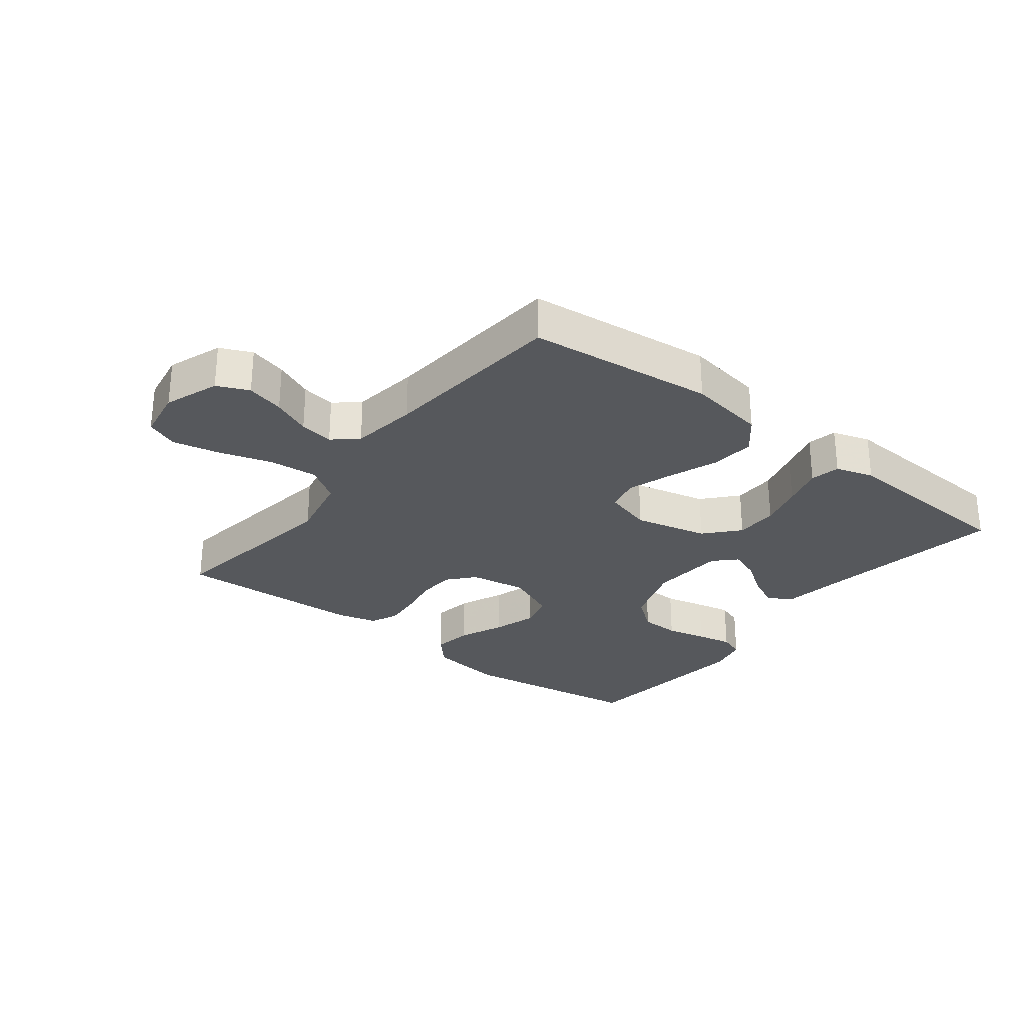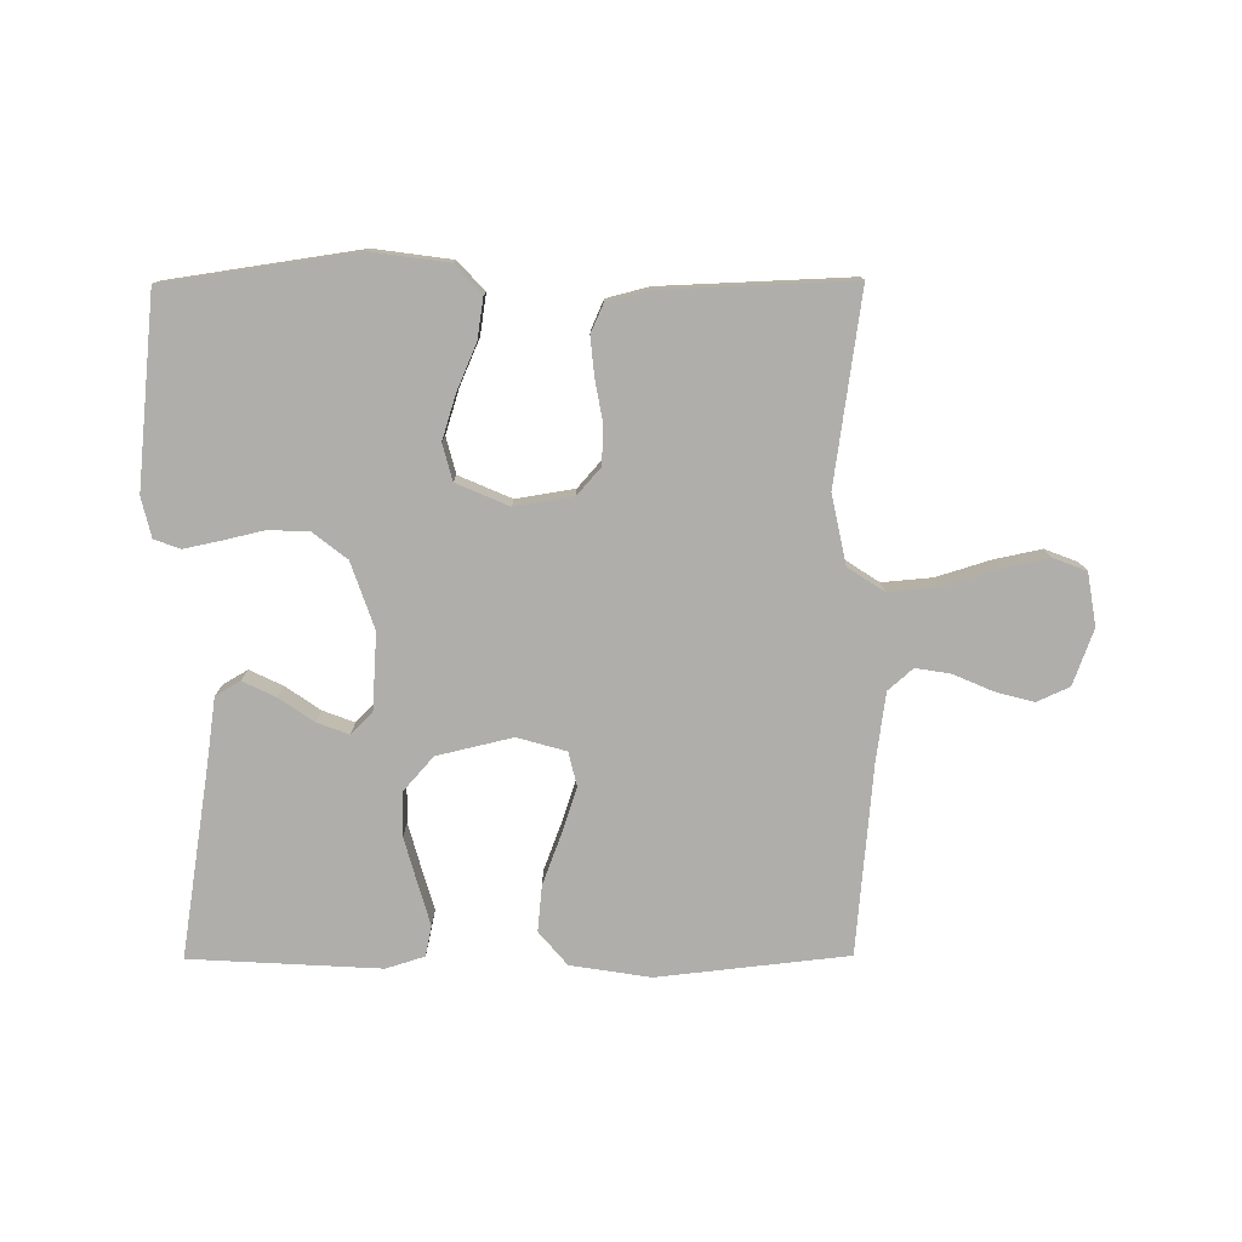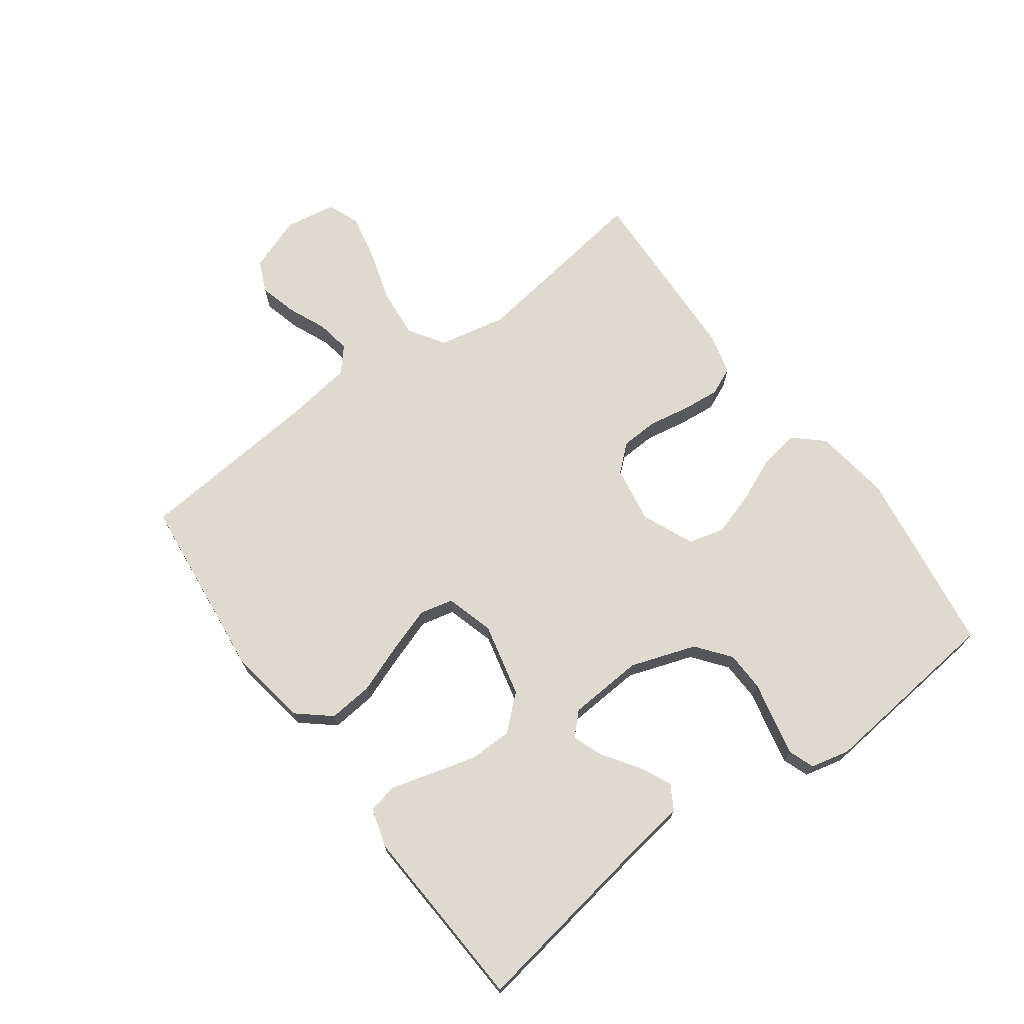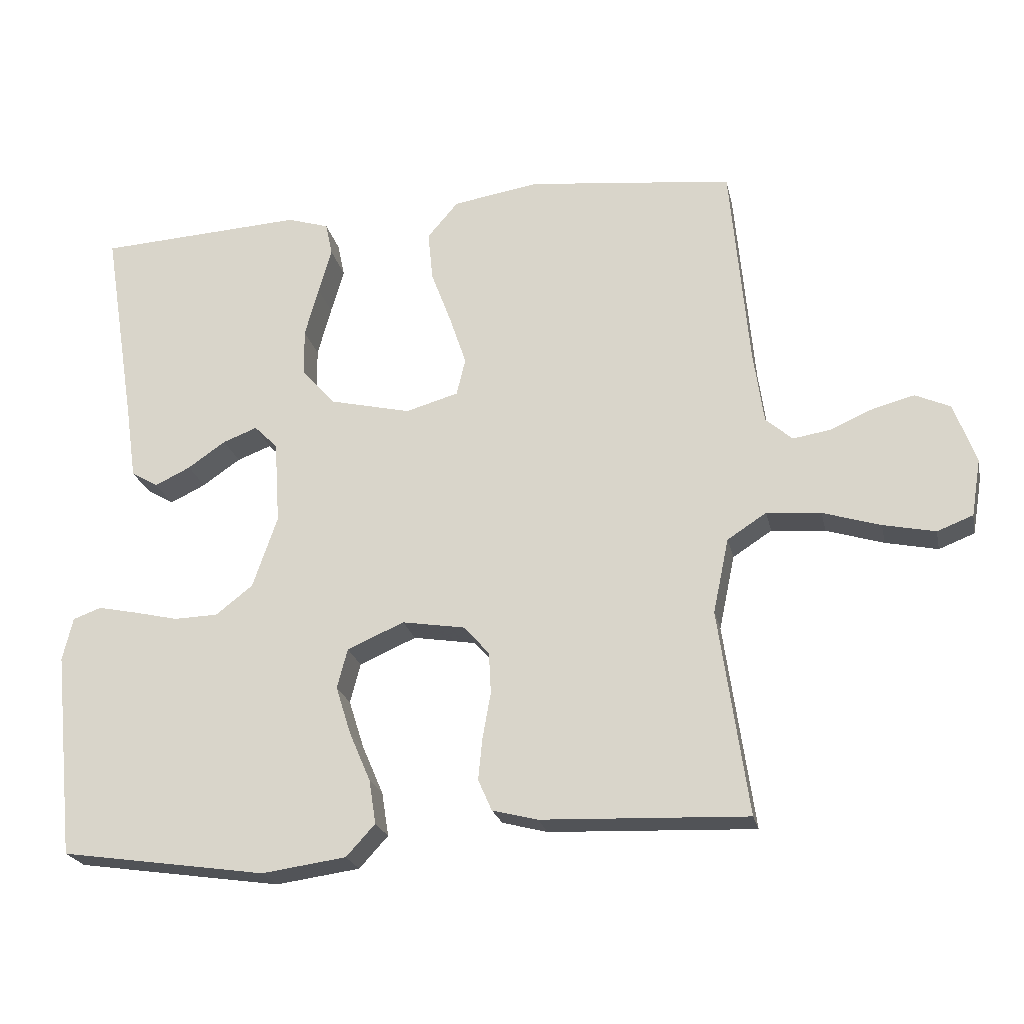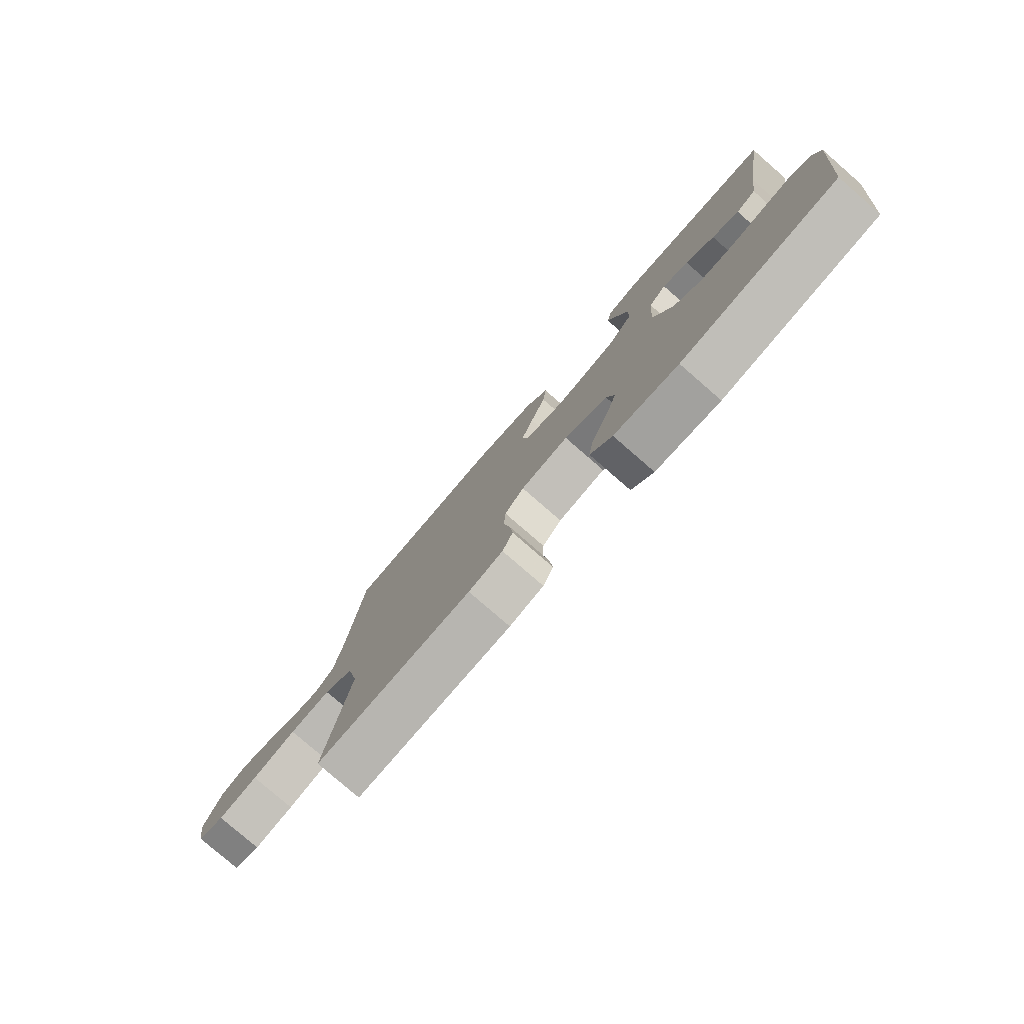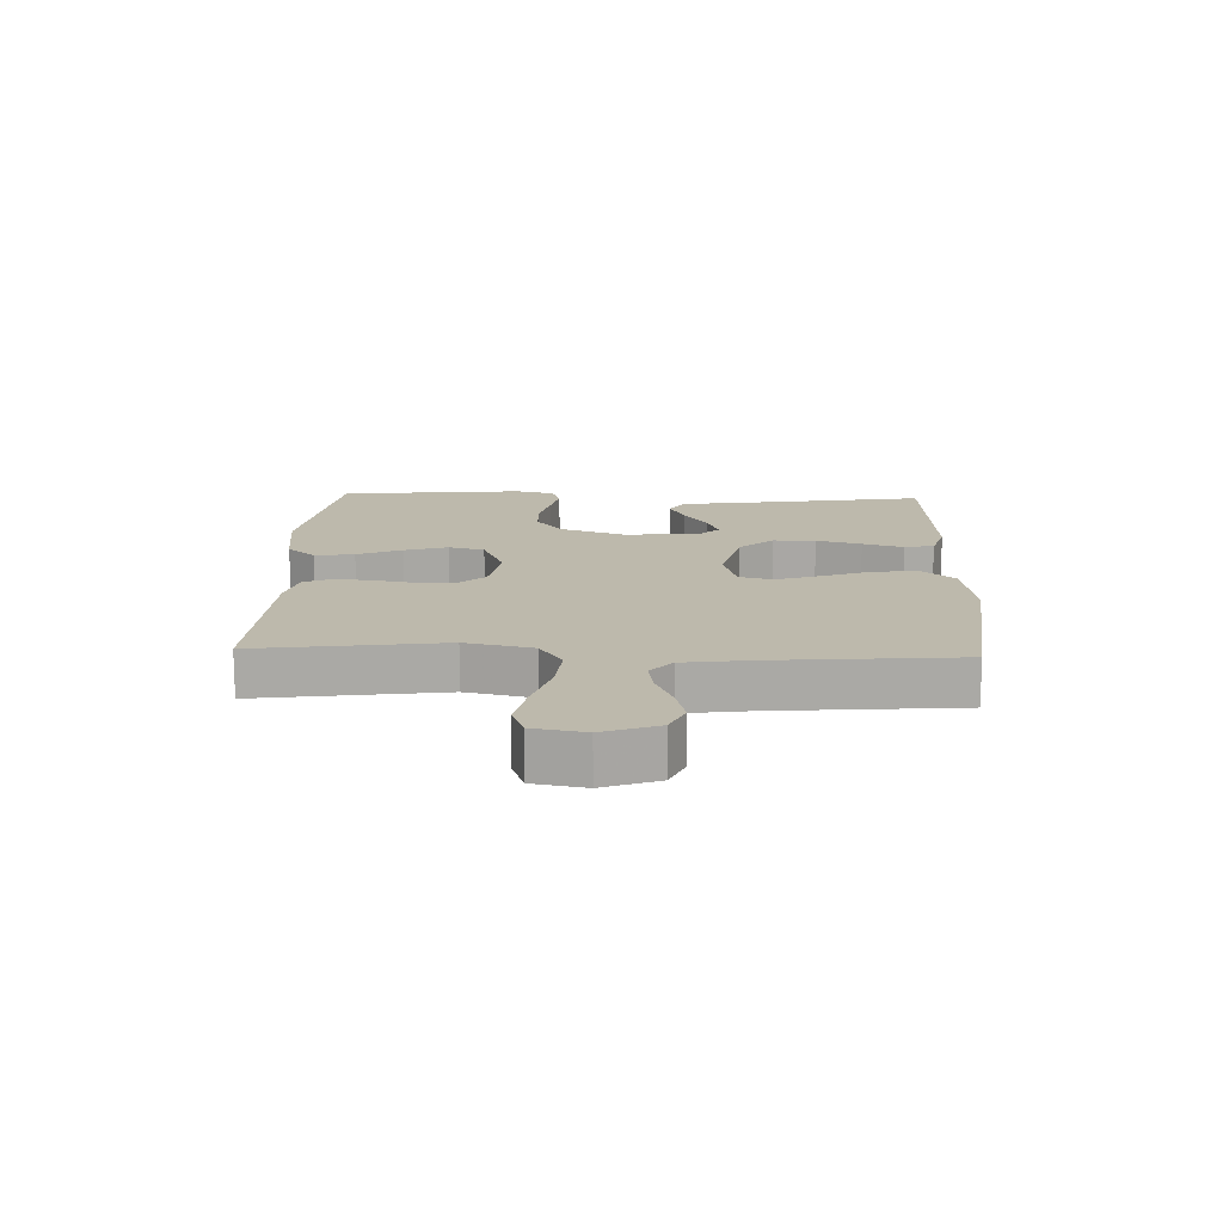
<metadata>
{"format":"obj","ext":"obj","renderer":"f3d","projection":"perspective","resolution":1024,"background":"white","views":[{"elev":-28.3,"azim":-37.9,"up":"+Y"},{"elev":-77.7,"azim":-179.7,"up":"+Y"},{"elev":70.8,"azim":53.7,"up":"+Y"},{"elev":-22.5,"azim":-167.9,"up":"+Z"},{"elev":-79.0,"azim":49.0,"up":"+Z"},{"elev":15.0,"azim":-87.7,"up":"+Y"}]}
</metadata>
<code>
v 0.5 0.07 0.5
v 0.452 0.07 0.2
v 0.437 0.07 0.096
v 0.398 0.07 0.073
v 0.346 0.07 0.098
v 0.291 0.07 0.136
v 0.241 0.07 0.155
v 0.207 0.07 0.121
v 0.199 0.07 0
v 0.235 0.07 -0.105
v 0.289 0.07 -0.147
v 0.353 0.07 -0.149
v 0.418 0.07 -0.134
v 0.475 0.07 -0.122
v 0.516 0.07 -0.137
v 0.531 0.07 -0.2
v 0.5 0.07 -0.5
v 0.2 0.07 -0.544
v 0.077 0.07 -0.527
v 0.035 0.07 -0.481
v 0.045 0.07 -0.417
v 0.076 0.07 -0.345
v 0.098 0.07 -0.275
v 0.083 0.07 -0.217
v 0 0.07 -0.181
v -0.092 0.07 -0.196
v -0.129 0.07 -0.238
v -0.132 0.07 -0.298
v -0.12 0.07 -0.365
v -0.114 0.07 -0.426
v -0.134 0.07 -0.471
v -0.2 0.07 -0.488
v -0.5 0.07 -0.5
v -0.457 0.07 -0.2
v -0.48 0.07 -0.091
v -0.537 0.07 -0.054
v -0.616 0.07 -0.061
v -0.7 0.07 -0.087
v -0.776 0.07 -0.103
v -0.828 0.07 -0.083
v -0.842 0.07 0
v -0.81 0.07 0.088
v -0.759 0.07 0.111
v -0.698 0.07 0.095
v -0.636 0.07 0.068
v -0.581 0.07 0.059
v -0.542 0.07 0.093
v -0.527 0.07 0.2
v -0.5 0.07 0.5
v -0.2 0.07 0.533
v -0.074 0.07 0.513
v -0.029 0.07 0.46
v -0.036 0.07 0.388
v -0.066 0.07 0.308
v -0.09 0.07 0.236
v -0.077 0.07 0.182
v 0 0.07 0.16
v 0.119 0.07 0.188
v 0.167 0.07 0.242
v 0.168 0.07 0.311
v 0.148 0.07 0.384
v 0.129 0.07 0.45
v 0.139 0.07 0.498
v 0.2 0.07 0.517
v 0.5 0 0.5
v 0.452 0 0.2
v 0.437 0 0.096
v 0.398 0 0.073
v 0.346 0 0.098
v 0.291 0 0.136
v 0.241 0 0.155
v 0.207 0 0.121
v 0.199 0 0
v 0.235 0 -0.105
v 0.289 0 -0.147
v 0.353 0 -0.149
v 0.418 0 -0.134
v 0.475 0 -0.122
v 0.516 0 -0.137
v 0.531 0 -0.2
v 0.5 0 -0.5
v 0.2 0 -0.544
v 0.077 0 -0.527
v 0.035 0 -0.481
v 0.045 0 -0.417
v 0.076 0 -0.345
v 0.098 0 -0.275
v 0.083 0 -0.217
v 0 0 -0.181
v -0.092 0 -0.196
v -0.129 0 -0.238
v -0.132 0 -0.298
v -0.12 0 -0.365
v -0.114 0 -0.426
v -0.134 0 -0.471
v -0.2 0 -0.488
v -0.5 0 -0.5
v -0.457 0 -0.2
v -0.48 0 -0.091
v -0.537 0 -0.054
v -0.616 0 -0.061
v -0.7 0 -0.087
v -0.776 0 -0.103
v -0.828 0 -0.083
v -0.842 0 0
v -0.81 0 0.088
v -0.759 0 0.111
v -0.698 0 0.095
v -0.636 0 0.068
v -0.581 0 0.059
v -0.542 0 0.093
v -0.527 0 0.2
v -0.5 0 0.5
v -0.2 0 0.533
v -0.074 0 0.513
v -0.029 0 0.46
v -0.036 0 0.388
v -0.066 0 0.308
v -0.09 0 0.236
v -0.077 0 0.182
v 0 0 0.16
v 0.119 0 0.188
v 0.167 0 0.242
v 0.168 0 0.311
v 0.148 0 0.384
v 0.129 0 0.45
v 0.139 0 0.498
v 0.2 0 0.517
f 64 1 2
f 63 64 2
f 62 63 2
f 61 62 2
f 4 5 6
f 3 4 6
f 2 3 6
f 61 2 6
f 60 61 6
f 59 60 6 7
f 58 59 7 8
f 57 58 8 9
f 56 57 9 10
f 52 53 54
f 51 52 54
f 50 51 54
f 49 50 54
f 48 49 54
f 47 48 54 55
f 46 47 55 56
f 43 44 45
f 42 43 45
f 41 42 45
f 40 41 45
f 39 40 45
f 38 39 45
f 37 38 45
f 36 37 45 46
f 46 56 10
f 36 46 10
f 35 36 10
f 32 33 34
f 31 32 34
f 30 31 34
f 29 30 34
f 28 29 34
f 27 28 34 35
f 20 21 22
f 19 20 22
f 18 19 22
f 17 18 22
f 16 17 22
f 15 16 22
f 14 15 22
f 13 14 22
f 12 13 22
f 11 12 22 23
f 10 11 23 24
f 26 27 35
f 25 26 35 10
f 10 24 25
f 66 65 128
f 66 128 127
f 66 127 126
f 66 126 125
f 70 69 68
f 70 68 67
f 70 67 66
f 70 66 125
f 70 125 124
f 71 70 124 123
f 72 71 123 122
f 73 72 122 121
f 74 73 121 120
f 118 117 116
f 118 116 115
f 118 115 114
f 118 114 113
f 118 113 112
f 119 118 112 111
f 120 119 111 110
f 109 108 107
f 109 107 106
f 109 106 105
f 109 105 104
f 109 104 103
f 109 103 102
f 109 102 101
f 110 109 101 100
f 74 120 110
f 74 110 100
f 74 100 99
f 98 97 96
f 98 96 95
f 98 95 94
f 98 94 93
f 98 93 92
f 99 98 92 91
f 86 85 84
f 86 84 83
f 86 83 82
f 86 82 81
f 86 81 80
f 86 80 79
f 86 79 78
f 86 78 77
f 86 77 76
f 87 86 76 75
f 88 87 75 74
f 99 91 90
f 74 99 90 89
f 89 88 74
f 1 65 66 2
f 2 66 67 3
f 3 67 68 4
f 4 68 69 5
f 5 69 70 6
f 6 70 71 7
f 7 71 72 8
f 8 72 73 9
f 9 73 74 10
f 10 74 75 11
f 11 75 76 12
f 12 76 77 13
f 13 77 78 14
f 14 78 79 15
f 15 79 80 16
f 16 80 81 17
f 17 81 82 18
f 18 82 83 19
f 19 83 84 20
f 20 84 85 21
f 21 85 86 22
f 22 86 87 23
f 23 87 88 24
f 24 88 89 25
f 25 89 90 26
f 26 90 91 27
f 27 91 92 28
f 28 92 93 29
f 29 93 94 30
f 30 94 95 31
f 31 95 96 32
f 32 96 97 33
f 33 97 98 34
f 34 98 99 35
f 35 99 100 36
f 36 100 101 37
f 37 101 102 38
f 38 102 103 39
f 39 103 104 40
f 40 104 105 41
f 41 105 106 42
f 42 106 107 43
f 43 107 108 44
f 44 108 109 45
f 45 109 110 46
f 46 110 111 47
f 47 111 112 48
f 48 112 113 49
f 49 113 114 50
f 50 114 115 51
f 51 115 116 52
f 52 116 117 53
f 53 117 118 54
f 54 118 119 55
f 55 119 120 56
f 56 120 121 57
f 57 121 122 58
f 58 122 123 59
f 59 123 124 60
f 60 124 125 61
f 61 125 126 62
f 62 126 127 63
f 63 127 128 64
f 64 128 65 1

</code>
